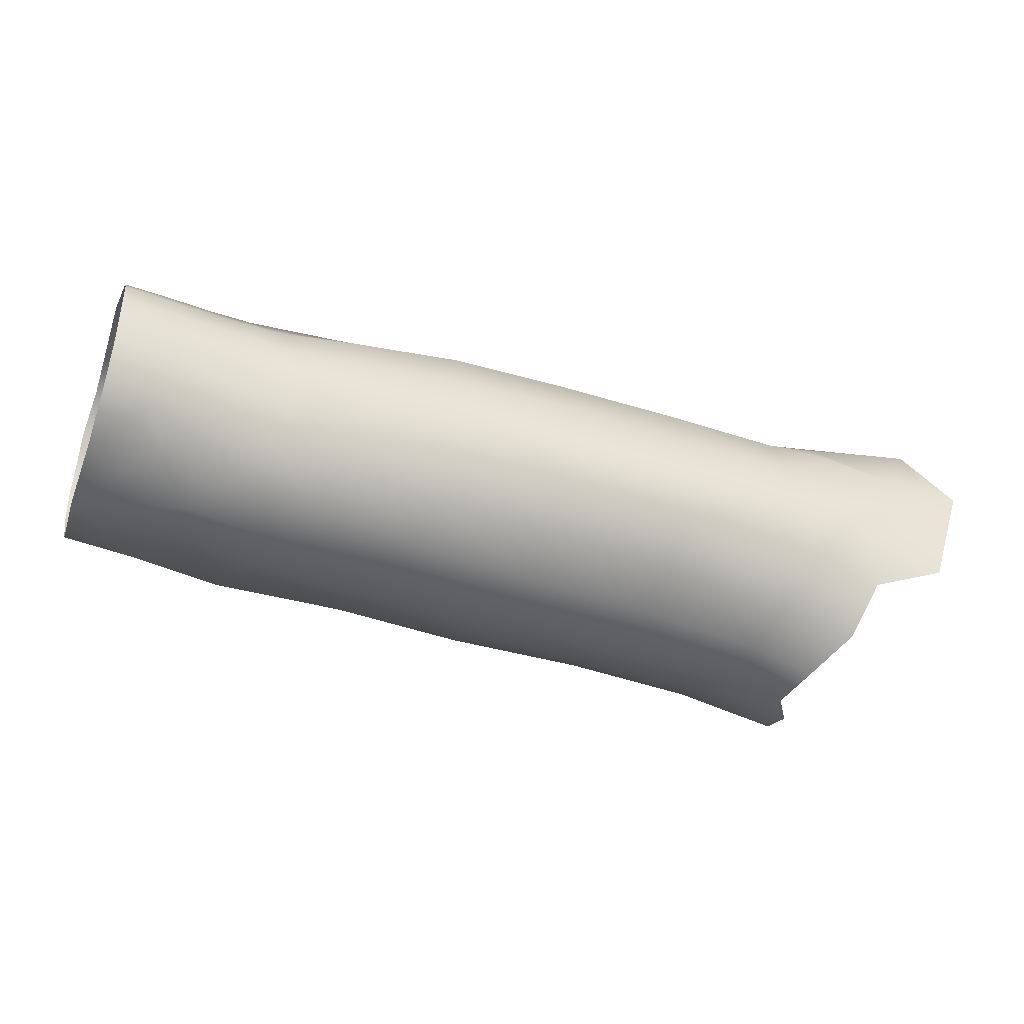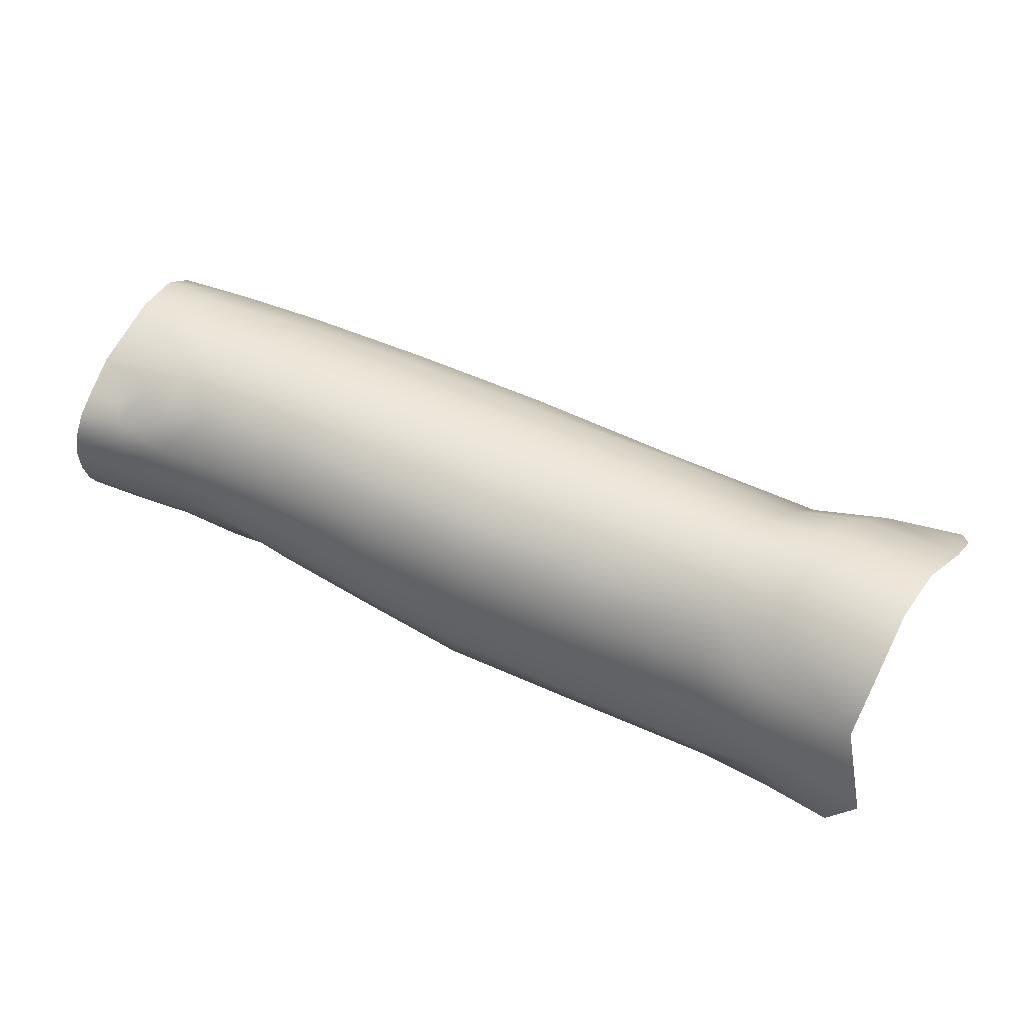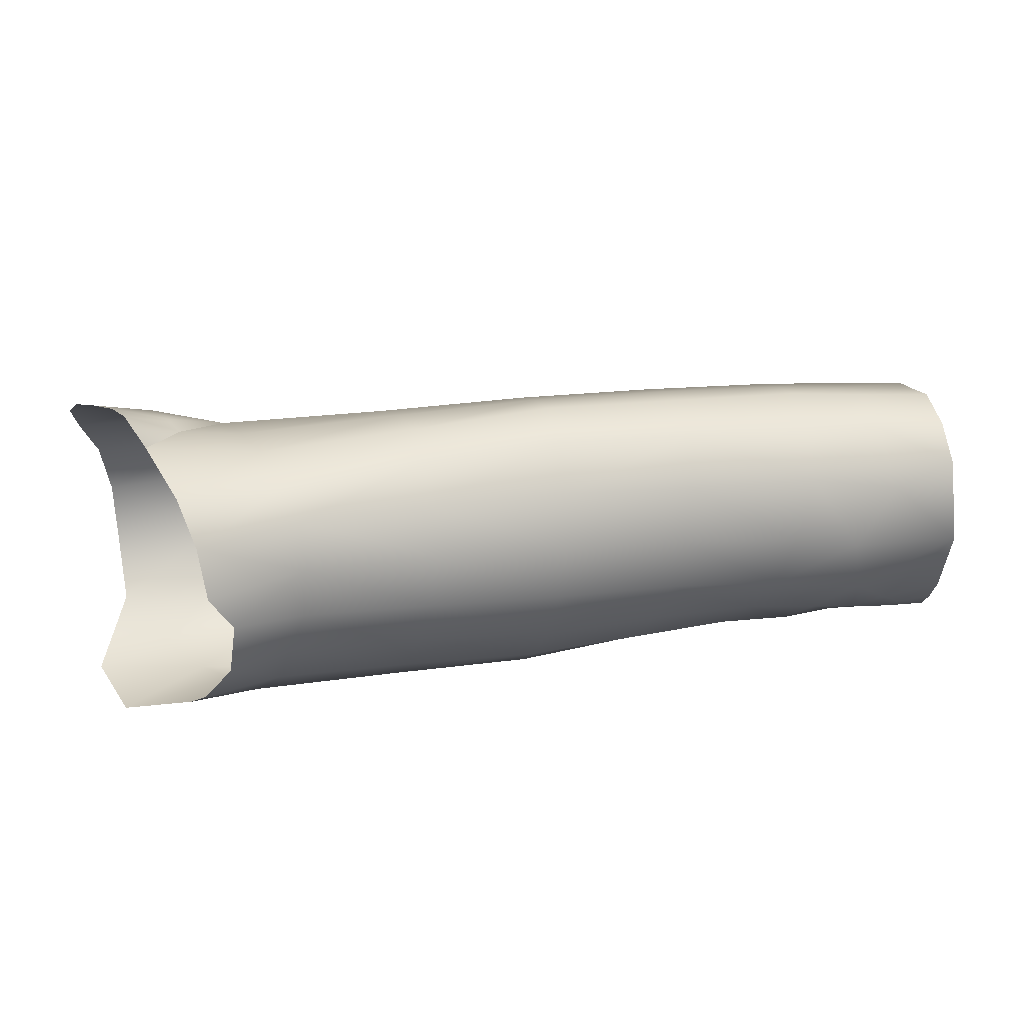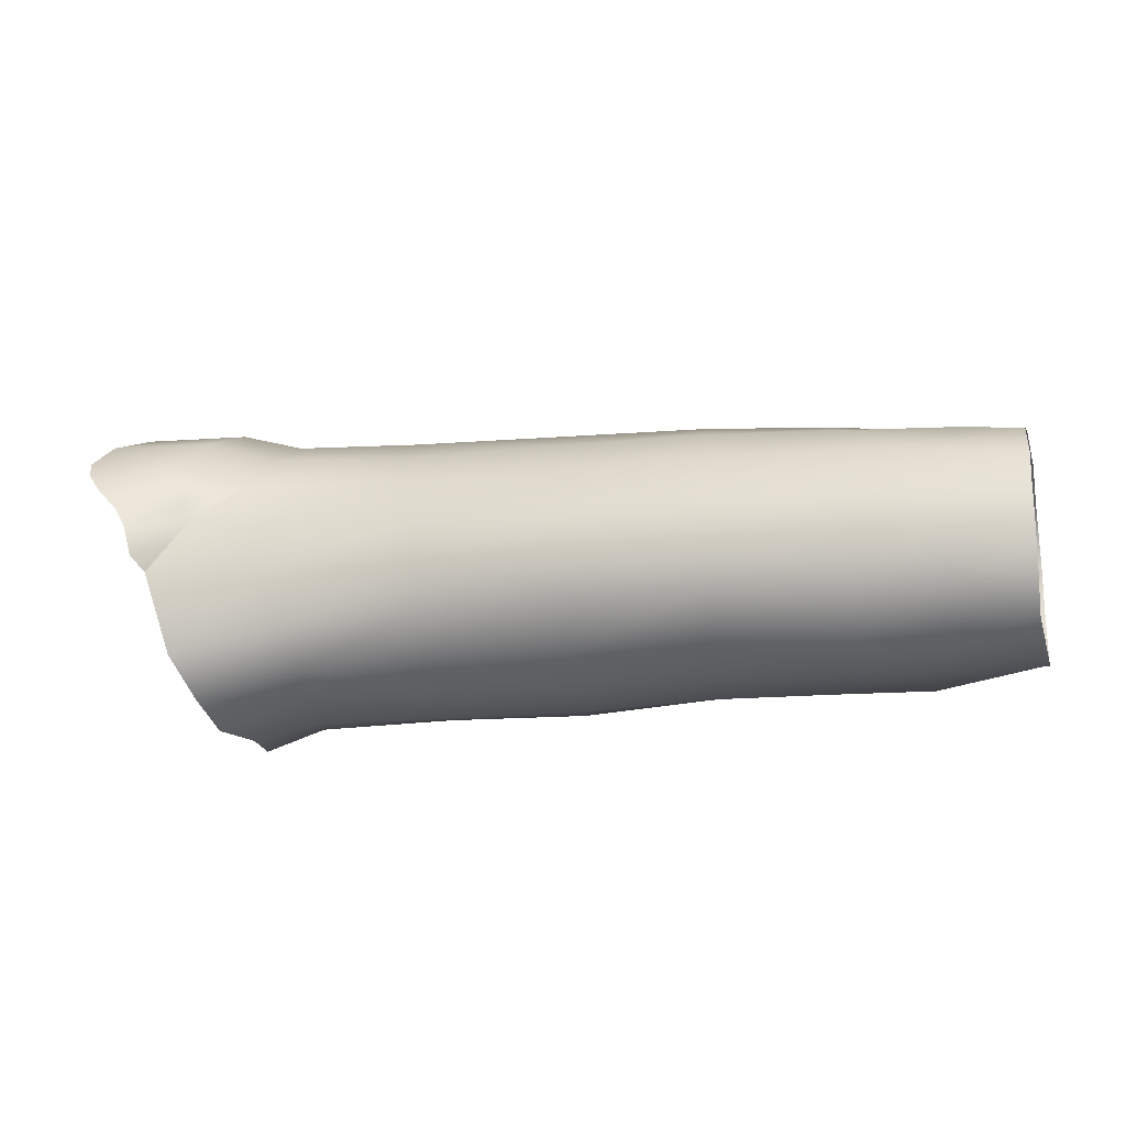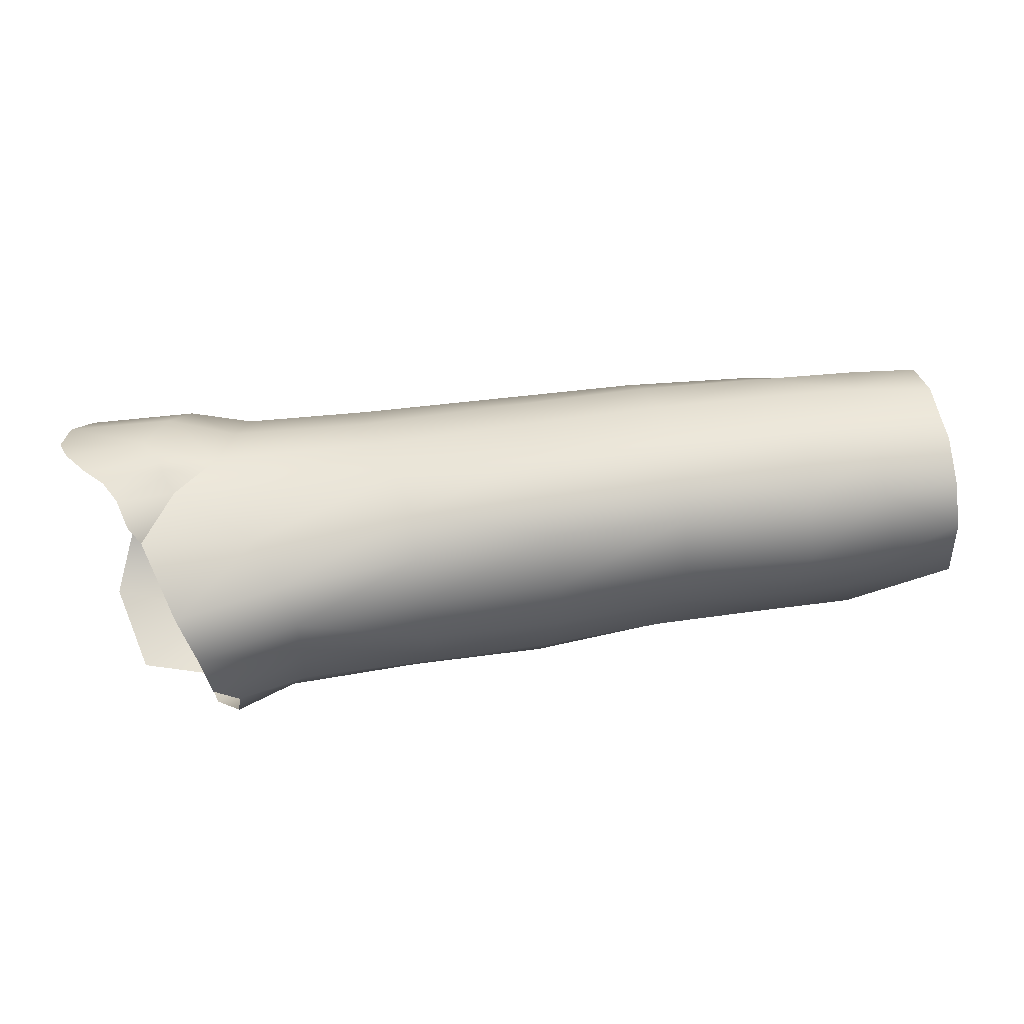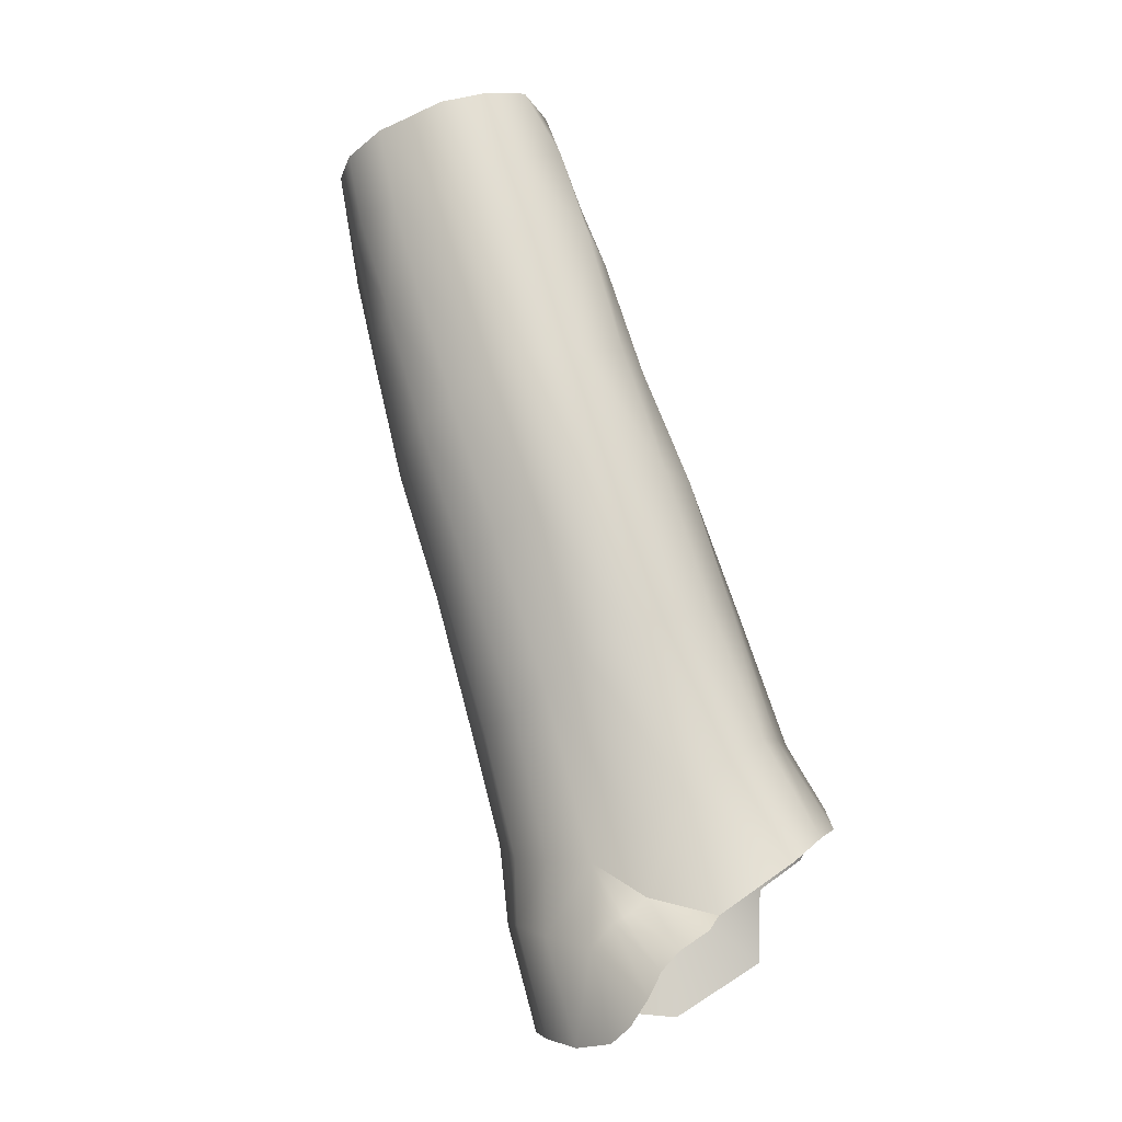
<metadata>
{"format":"obj","ext":"obj","renderer":"f3d","projection":"perspective","resolution":1024,"background":"white","views":[{"elev":-40.4,"azim":159.7,"up":"+Y"},{"elev":60.8,"azim":-153.3,"up":"+Y"},{"elev":33.6,"azim":-12.0,"up":"+Z"},{"elev":-18.1,"azim":14.7,"up":"+Y"},{"elev":71.7,"azim":-8.8,"up":"+Z"},{"elev":77.7,"azim":-108.1,"up":"+Z"}]}
</metadata>
<code>
o Antebrazo_1_Body_큐브.005
v 0.1142 -0.00833 -0.02687
v 0.1033 -0.01583 -0.02386
v 0.1022 -0.009552 -0.02781
v 0.04254 -0.01237 -0.02855
v 0.02083 -0.01992 -0.01995
v 0.01683 -0.01404 -0.0267
v 0.07194 -0.003897 0.01896
v 0.09525 0.003777 0.01523
v 0.07134 0.003518 0.01652
v 0.06674 -0.01836 -0.02348
v 0.06621 -0.0117 -0.0298
v 0.001581 0.007656 -0.03002
v -0.01091 0.005098 -0.03189
v -0.005156 0.01853 -0.02626
v 0.1281 -0.01597 -0.02389
v 0.1348 -0.01133 -0.02822
v 0.1361 -0.01428 -0.02633
v 0.1002 0.004631 -0.0287
v 0.1131 -0.002262 -0.0289
v 0.1004 -0.0025 -0.02918
v 0.1166 -0.02 0.00809
v 0.1307 -0.01172 0.0125
v 0.1173 -0.01116 0.01381
v 0.02094 0.006675 -0.02774
v 0.04236 -0.003389 -0.03084
v 0.01909 -0.003622 -0.02991
v 0.02633 -0.01923 0.01139
v 0.0483 -0.01195 0.01587
v 0.02439 -0.01323 0.01517
v 0.07116 -0.02311 0.001998
v 0.04856 -0.01828 0.01101
v 0.0486 -0.02257 0.003341
v 0.09491 -0.01185 0.01513
v 0.07211 -0.01164 0.01664
v 0.1176 -0.002761 0.01587
v 0.1308 0.002857 0.01239
v 0.1174 0.003507 0.01372
v 0.1249 -0.02213 -0.005609
v 0.1133 -0.02247 -0.002661
v 0.1434 0.01619 -0.00414
v 0.127 0.01894 -0.0128
v 0.1298 0.01749 -0.003786
v 0.0261 -0.02231 0.003656
v 0.0689 0.01658 0.007885
v 0.0915 0.02053 -0.000623
v 0.06822 0.02111 0.000487
v 0.08784 -0.02152 -0.01637
v 0.06961 -0.02442 -0.006901
v 0.06798 -0.02299 -0.0155
v 0.1123 0.01923 -0.001905
v 0.0929 0.01653 0.006729
v 0.1143 0.01568 0.005308
v 0.08336 0.005478 -0.0297
v 0.06546 -0.003184 -0.03132
v 0.06504 0.006008 -0.02959
v 0.1054 0.01878 -0.01889
v 0.08986 0.02216 -0.0092
v 0.1094 0.02052 -0.01036
v 0.06675 0.02122 -0.0178
v 0.04426 0.02378 -0.007203
v 0.06757 0.02249 -0.008412
v 0.04492 -0.0228 -0.01361
v 0.02545 -0.02456 -0.003903
v 0.02254 -0.02349 -0.0118
v 0.1193 -0.01883 -0.02064
v 0.1099 -0.02324 -0.01074
v 0.1061 -0.02013 -0.0177
v 0.01259 0.02401 -0.01656
v -0.005403 0.02855 -0.007616
v 0.01209 0.02764 -0.006535
v 0.007688 -0.00201 -0.0295
v 0.005038 -0.01524 -0.02668
v -0.006643 -0.0112 -0.02932
v 0.01128 0.0262 0.002076
v 0.01918 0.01878 0.007641
v 0.02157 0.0233 0.001331
v 0.126 -0.02288 -0.01407
v 0.1441 -0.02167 -0.006999
v 0.1438 -0.003188 0.01277
v 0.1437 0.002273 0.01087
v 0.1434 -0.01778 0.007049
v 0.1437 -0.01099 0.01119
v 0.1269 0.009153 -0.02661
v 0.1341 0.002894 -0.0302
v 0.1246 0.003987 -0.02896
v 0.1436 0.0105 -0.02711
v 0.1378 0.01284 -0.0231
v 0.1437 0.01254 -0.02299
v 0.1438 -0.01368 -0.02727
v 0.1377 -0.01616 -0.02418
v 0.1437 -0.002101 -0.03144
v 0.1339 -0.002142 -0.03039
v 0.1341 -0.007118 -0.0297
v 0.1437 -0.01051 -0.02938
v 0.1438 0.01485 -0.01698
v 0.1339 0.01505 -0.01934
v 0.1438 -0.01863 -0.01927
v 0.1438 -0.01606 -0.024
v 0.124 -0.007684 -0.02812
v 0.1361 0.01109 -0.0261
v 0.1285 0.01328 -0.02336
v 0.1209 0.0164 -0.02009
v 0.1236 -0.002076 -0.02897
v 0.1334 -0.01841 -0.02091
v 0.1167 0.009594 -0.02595
v 0.1136 0.003855 -0.02808
v 0.1254 -0.01259 -0.02651
v 0.1322 0.01529 0.003102
v 0.1432 0.01384 0.003698
v 0.1322 -0.02048 0.004832
v 0.01133 0.01133 -0.02809
v 0.02197 0.01516 -0.02419
v -0.005566 0.01073 0.02057
v 0.003974 0.01649 0.01514
v -0.008736 0.01465 0.019
v 0.01225 -0.02674 -0.01195
v 0.007541 -0.02267 -0.02006
v 0.006676 -0.01687 0.01717
v 0.02132 -0.004727 0.01697
v 0.002578 -0.003134 0.01917
v 0.0437 0.02164 -0.01716
v 0.02486 0.02499 -0.006974
v 0.0136 -0.02691 -0.002937
v -0.01025 0.01807 0.01589
v 0.07204 -0.01883 0.01056
v 0.1308 -0.003672 0.01456
v 0.1306 0.00929 0.009831
v 0.04224 0.0164 0.009336
v 0.0429 0.02176 0.001663
v 0.0702 0.01059 0.0131
v 0.04819 -0.004458 0.01798
v 0.1437 -0.006654 -0.03071
v 0.1159 -0.01472 -0.02552
v 0.1436 0.007031 -0.03001
v 0.1347 0.007473 -0.02877
v 0.06513 0.01467 -0.02578
v 0.1024 0.01195 -0.02591
v 0.04314 -0.01878 -0.02175
v 0.0859 -0.01722 -0.0235
v 0.009872 -0.02632 0.002788
v 0.04739 -0.02454 -0.005302
v 0.04224 0.0143 -0.02576
v 0.0234 0.02245 -0.01619
v 0.01289 0.01678 -0.02397
v 0.08753 0.02071 -0.01845
v 0.01629 0.01236 0.01337
v 0.007044 0.009147 0.01653
v 0.00851 0.006069 0.01625
v 0.019 0.004287 0.01559
v 0.04466 0.01071 0.01336
v 0.08479 0.01403 -0.02612
v 0.09024 -0.02335 -0.008506
v 0.08363 -0.002966 -0.03077
v 0.04187 0.005745 -0.0288
v 0.09241 -0.02207 -4.7e-05
v 0.08476 -0.01086 -0.02876
v 0.04666 0.003491 0.01638
v 0.0955 -0.003519 0.0175
v 0.09418 0.01055 0.01205
v 0.0942 -0.01891 0.008891
v 0.008952 -0.02276 0.01086
v -0.009372 0.02319 0.009822
v 0.007979 0.02244 0.009216
v 0.000906 -0.000869 0.02154
v -0.002493 0.00775 0.02121
v 0.00683 0.01035 0.0165
v 0.006538 0.01212 0.01621
v 0.1161 0.009913 0.01094
v 0.1437 0.007734 0.009017
v -0.000475 0.00417 0.02152
v -0.006724 0.02725 0.001728
v -0.005334 0.02587 -0.01776
v 0.1437 0.002616 -0.03133
f 1 2 3
f 4 5 6
f 7 8 9
f 10 4 11
f 12 13 14
f 15 16 17
f 18 19 20
f 21 22 23
f 24 25 26
f 27 28 29
f 30 31 32
f 33 7 34
f 35 36 37
f 38 21 39
f 40 41 42
f 32 27 43
f 44 45 46
f 47 48 49
f 50 51 52
f 53 54 55
f 56 57 58
f 59 60 61
f 62 63 64
f 65 66 67
f 68 69 70
f 71 72 73
f 74 75 76
f 77 78 38
f 36 79 80
f 22 81 82
f 83 84 85
f 86 87 88
f 89 90 17
f 84 91 92
f 93 94 16
f 95 87 96
f 97 90 98
f 99 92 93
f 96 100 101
f 41 101 102
f 1 103 99
f 78 104 97
f 41 95 96
f 105 85 106
f 65 107 15
f 108 109 40
f 110 78 81
f 111 112 24
f 13 12 71
f 113 114 115
f 71 6 72
f 5 116 117
f 77 15 104
f 118 119 120
f 121 122 60
f 64 123 116
f 124 115 114
f 6 117 72
f 71 111 24
f 125 33 34
f 126 82 79
f 127 109 108
f 52 127 108
f 76 128 129
f 130 51 44
f 29 131 119
f 23 126 35
f 92 132 93
f 107 93 16
f 133 99 107
f 106 103 19
f 134 84 135
f 85 92 103
f 136 53 55
f 137 106 18
f 54 4 25
f 26 4 6
f 19 3 20
f 94 17 16
f 133 67 2
f 138 64 5
f 139 49 10
f 104 17 90
f 123 43 140
f 141 43 63
f 66 38 39
f 48 32 141
f 38 78 110
f 24 112 142
f 142 143 121
f 102 83 105
f 83 100 135
f 134 100 86
f 14 68 144
f 136 121 59
f 137 145 56
f 122 129 60
f 69 74 70
f 58 45 50
f 46 57 61
f 40 42 108
f 73 13 71
f 146 147 148
f 149 150 146
f 60 46 61
f 151 59 145
f 152 30 48
f 10 62 138
f 153 11 54
f 142 55 154
f 75 146 128
f 31 34 28
f 145 61 57
f 55 25 154
f 49 141 62
f 150 44 128
f 34 131 28
f 155 125 30
f 156 10 11
f 131 9 157
f 41 50 42
f 105 56 102
f 66 155 152
f 2 47 139
f 20 156 153
f 151 18 53
f 158 23 35
f 159 52 51
f 67 152 47
f 102 58 41
f 42 52 108
f 39 160 155
f 158 37 8
f 33 21 23
f 18 153 53
f 3 139 156
f 161 29 118
f 129 44 46
f 146 148 149
f 71 24 26
f 142 154 24
f 162 114 163
f 120 148 164
f 128 146 150
f 165 147 166
f 146 167 166
f 8 168 159
f 157 130 150
f 119 157 149
f 36 169 127
f 37 127 168
f 9 159 130
f 70 76 122
f 114 167 146
f 148 170 164
f 166 147 146
f 163 146 75
f 148 119 149
f 167 165 166
f 144 143 112
f 12 144 111
f 68 122 143
f 163 171 162
f 161 43 27
f 1 133 2
f 4 138 5
f 7 158 8
f 10 138 4
f 15 107 16
f 18 106 19
f 21 110 22
f 24 154 25
f 27 31 28
f 30 125 31
f 33 158 7
f 35 126 36
f 38 110 21
f 32 31 27
f 44 51 45
f 47 152 48
f 50 45 51
f 53 153 54
f 56 145 57
f 59 121 60
f 62 141 63
f 65 77 66
f 68 172 69
f 74 163 75
f 36 126 79
f 22 110 81
f 83 135 84
f 86 100 87
f 89 98 90
f 84 173 91
f 93 132 94
f 95 88 87
f 97 104 90
f 99 103 92
f 96 87 100
f 41 96 101
f 1 19 103
f 78 77 104
f 41 40 95
f 105 83 85
f 65 133 107
f 111 144 112
f 113 167 114
f 71 26 6
f 5 64 116
f 77 65 15
f 118 29 119
f 121 143 122
f 64 63 123
f 6 5 117
f 71 12 111
f 125 160 33
f 126 22 82
f 127 169 109
f 52 168 127
f 76 75 128
f 130 159 51
f 29 28 131
f 23 22 126
f 92 91 132
f 107 99 93
f 133 1 99
f 106 85 103
f 134 173 84
f 85 84 92
f 136 151 53
f 137 105 106
f 54 11 4
f 26 25 4
f 19 1 3
f 94 89 17
f 133 65 67
f 138 62 64
f 139 47 49
f 104 15 17
f 123 63 43
f 141 32 43
f 66 77 38
f 48 30 32
f 142 112 143
f 102 101 83
f 83 101 100
f 134 135 100
f 14 172 68
f 136 142 121
f 137 151 145
f 122 76 129
f 69 171 74
f 58 57 45
f 46 45 57
f 149 157 150
f 60 129 46
f 151 136 59
f 152 155 30
f 10 49 62
f 153 156 11
f 142 136 55
f 31 125 34
f 145 59 61
f 55 54 25
f 49 48 141
f 150 130 44
f 34 7 131
f 155 160 125
f 156 139 10
f 131 7 9
f 41 58 50
f 105 137 56
f 66 39 155
f 2 67 47
f 20 3 156
f 151 137 18
f 158 33 23
f 159 168 52
f 67 66 152
f 102 56 58
f 42 50 52
f 39 21 160
f 158 35 37
f 33 160 21
f 18 20 153
f 3 2 139
f 161 27 29
f 129 128 44
f 162 124 114
f 165 170 147
f 8 37 168
f 157 9 130
f 119 131 157
f 36 80 169
f 37 36 127
f 9 8 159
f 70 74 76
f 148 147 170
f 163 114 146
f 148 120 119
f 167 113 165
f 144 68 143
f 12 14 144
f 68 70 122
f 163 74 171
f 161 140 43

</code>
